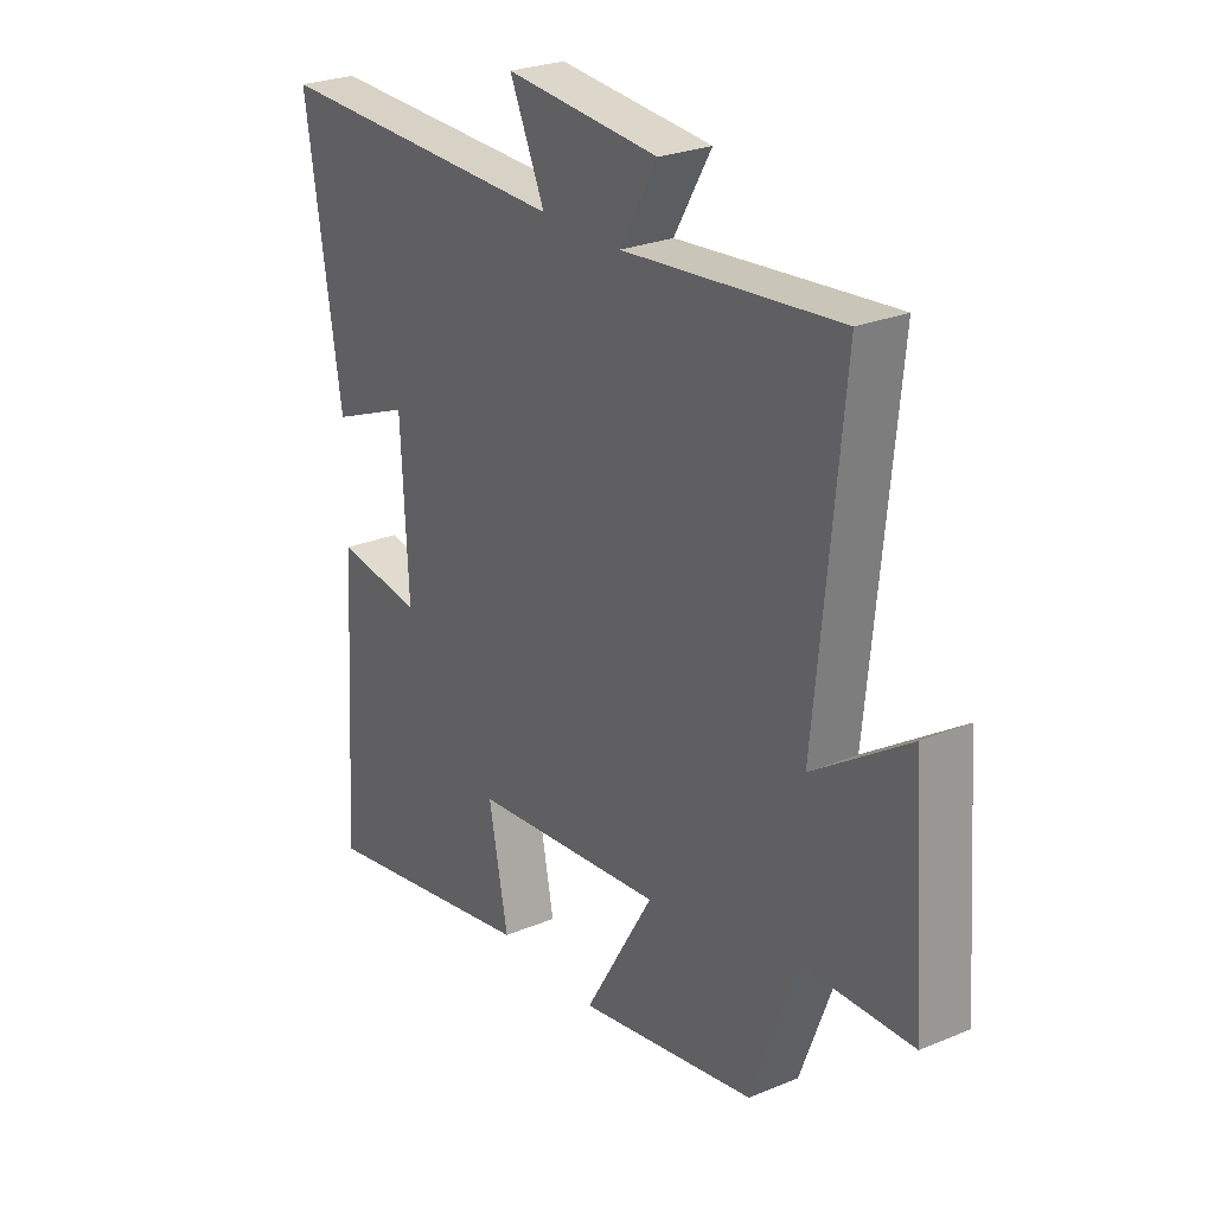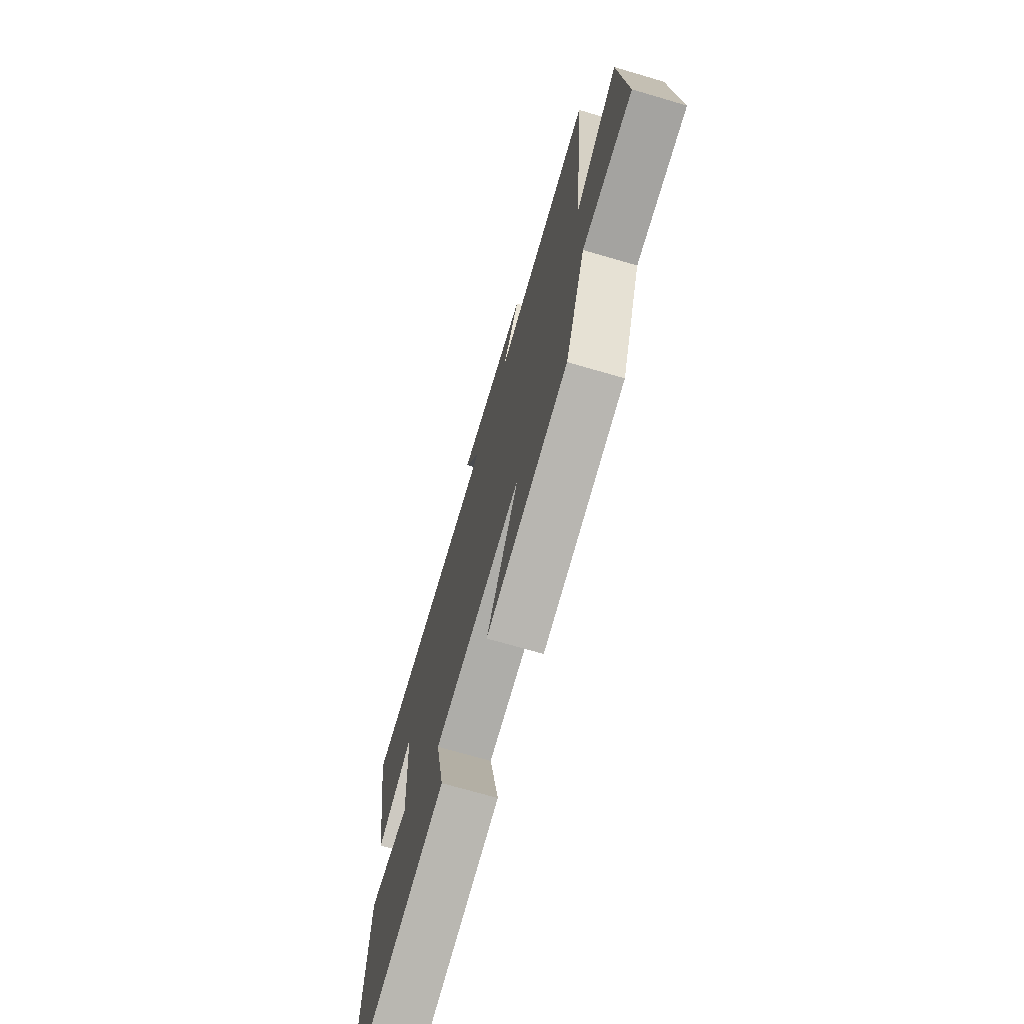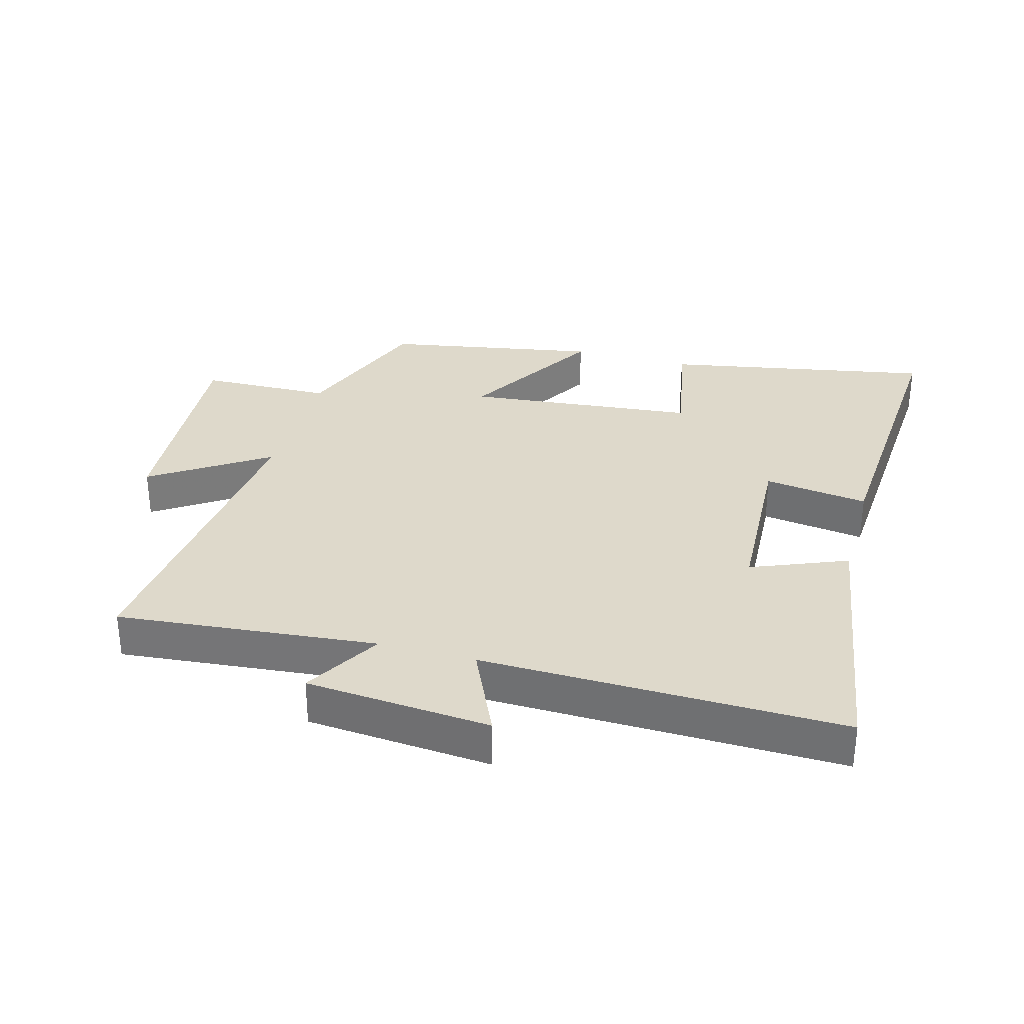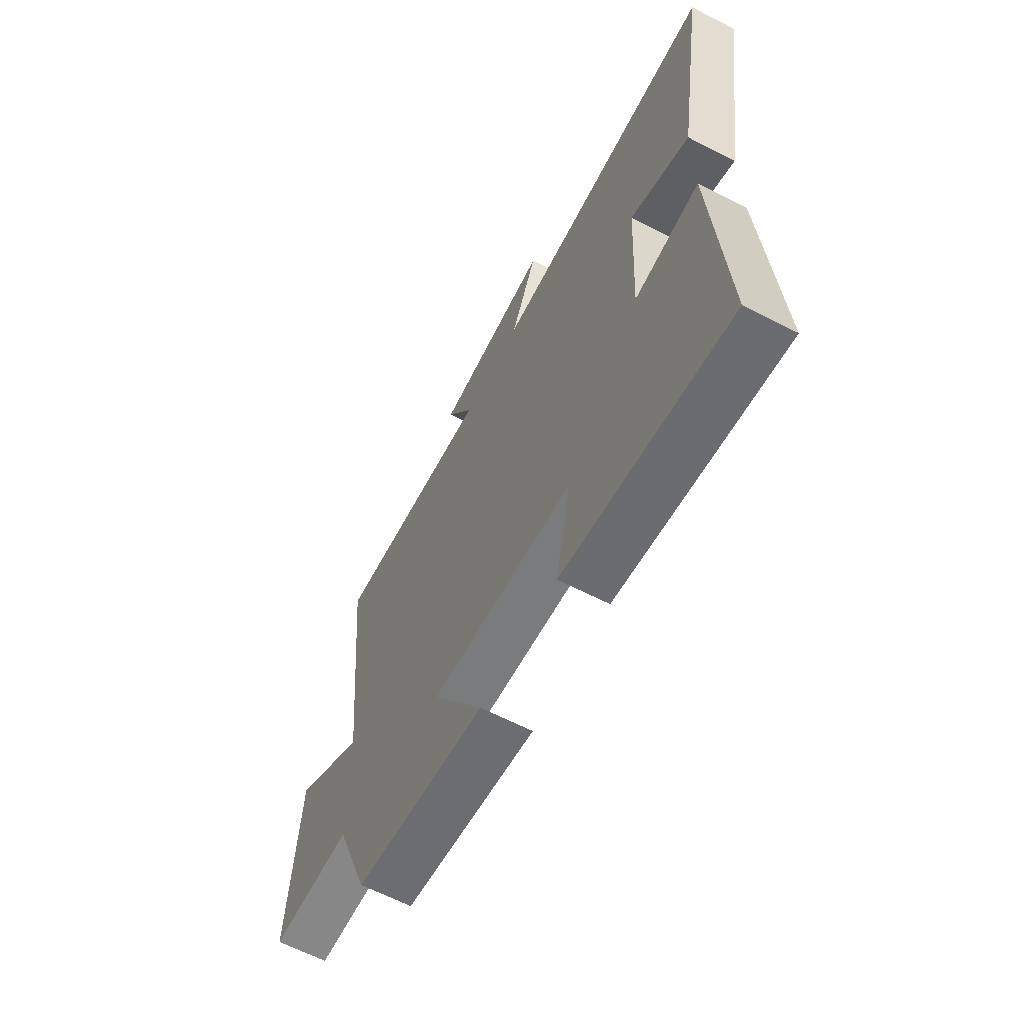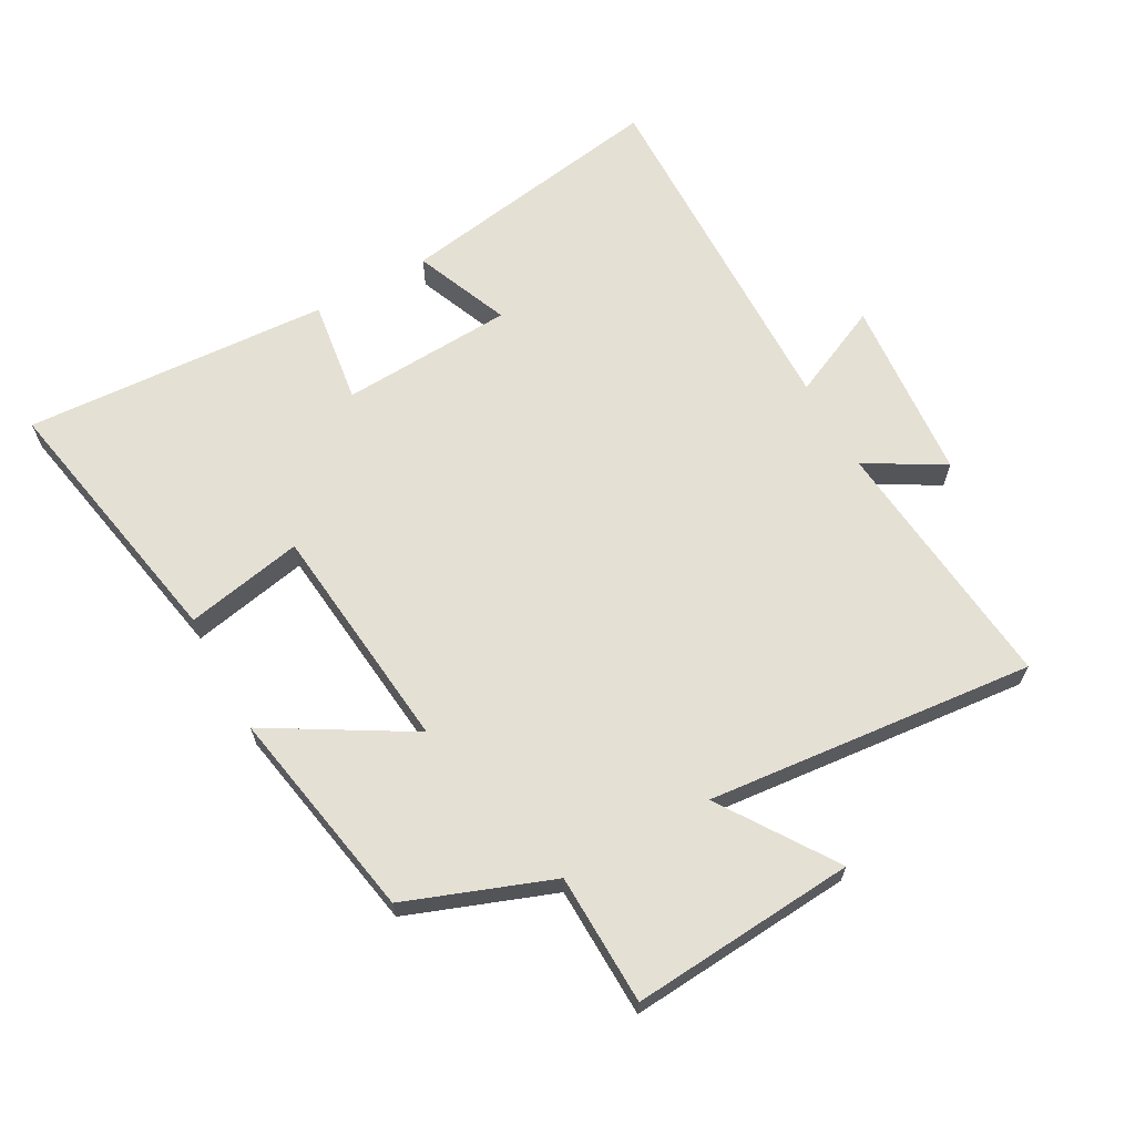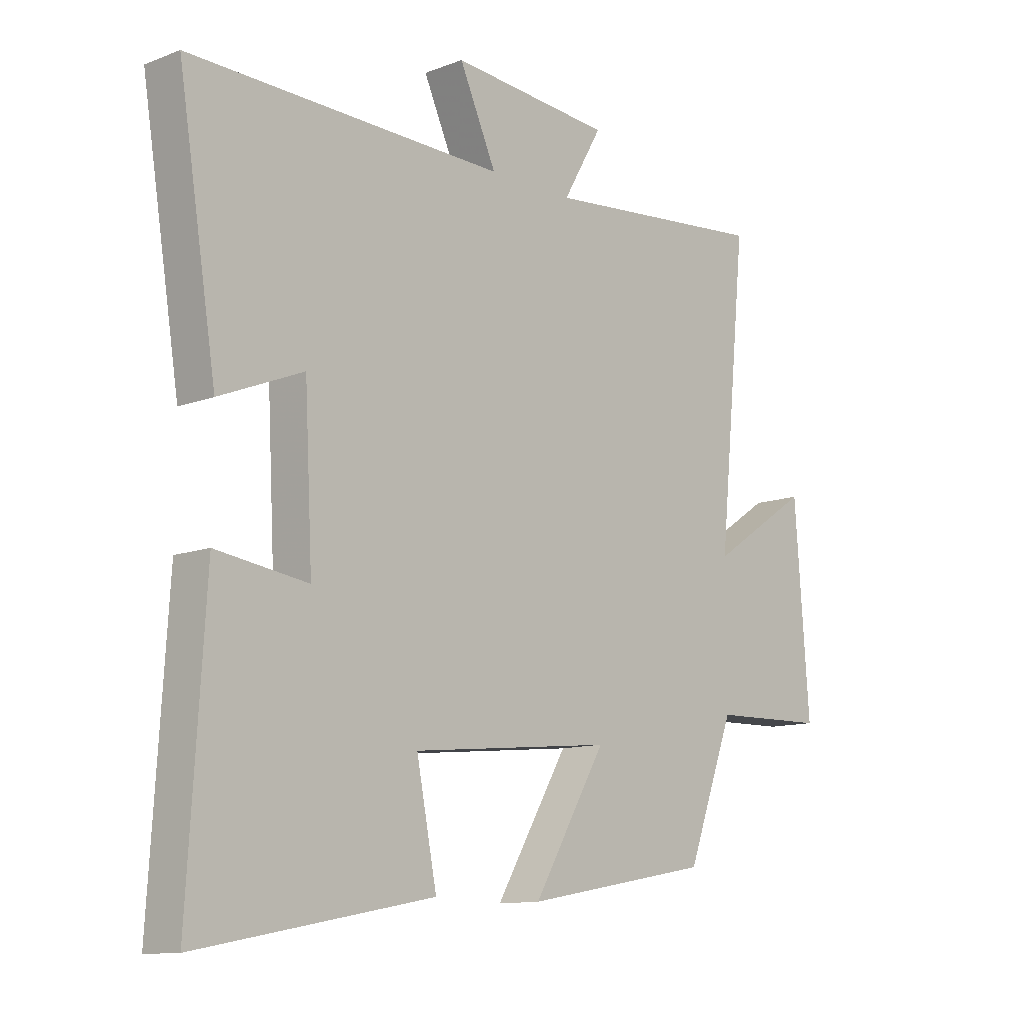
<metadata>
{"format":"obj","ext":"obj","renderer":"f3d","projection":"perspective","resolution":1024,"background":"white","views":[{"elev":26.0,"azim":-123.5,"up":"+Z"},{"elev":-71.4,"azim":-106.3,"up":"+Z"},{"elev":31.8,"azim":15.5,"up":"+Y"},{"elev":-63.7,"azim":62.6,"up":"+Z"},{"elev":65.4,"azim":-119.1,"up":"+Y"},{"elev":-11.5,"azim":132.8,"up":"+Z"}]}
</metadata>
<code>
v 0.53 0.07 -0.578
v 0.112 0.07 -0.5
v 0.148 0.07 -0.316
v -0.212 0.07 -0.28
v -0.082 0.07 -0.5
v -0.415 0.07 -0.44
v -0.5 0.07 -0.213
v -0.705 0.07 -0.208
v -0.679 0.07 0.144
v -0.5 0.07 0.025
v -0.551 0.07 0.539
v -0.146 0.07 0.5
v -0.216 0.07 0.621
v 0.072 0.07 0.645
v 0.006 0.07 0.5
v 0.568 0.07 0.512
v 0.5 0.07 0.086
v 0.351 0.07 0.147
v 0.337 0.07 -0.123
v 0.5 0.07 -0.1
v 0.53 0 -0.578
v 0.112 0 -0.5
v 0.148 0 -0.316
v -0.212 0 -0.28
v -0.082 0 -0.5
v -0.415 0 -0.44
v -0.5 0 -0.213
v -0.705 0 -0.208
v -0.679 0 0.144
v -0.5 0 0.025
v -0.551 0 0.539
v -0.146 0 0.5
v -0.216 0 0.621
v 0.072 0 0.645
v 0.006 0 0.5
v 0.568 0 0.512
v 0.5 0 0.086
v 0.351 0 0.147
v 0.337 0 -0.123
v 0.5 0 -0.1
f 19 20 1 2
f 18 19 2 3
f 15 16 17 18
f 15 18 3 4
f 12 13 14 15
f 12 15 4
f 10 11 12 4
f 7 8 9 10
f 6 7 10
f 4 5 6 10
f 22 21 40 39
f 23 22 39 38
f 38 37 36 35
f 24 23 38 35
f 35 34 33 32
f 24 35 32
f 24 32 31 30
f 30 29 28 27
f 30 27 26
f 30 26 25 24
f 1 21 22 2
f 2 22 23 3
f 3 23 24 4
f 4 24 25 5
f 5 25 26 6
f 6 26 27 7
f 7 27 28 8
f 8 28 29 9
f 9 29 30 10
f 10 30 31 11
f 11 31 32 12
f 12 32 33 13
f 13 33 34 14
f 14 34 35 15
f 15 35 36 16
f 16 36 37 17
f 17 37 38 18
f 18 38 39 19
f 19 39 40 20
f 20 40 21 1

</code>
